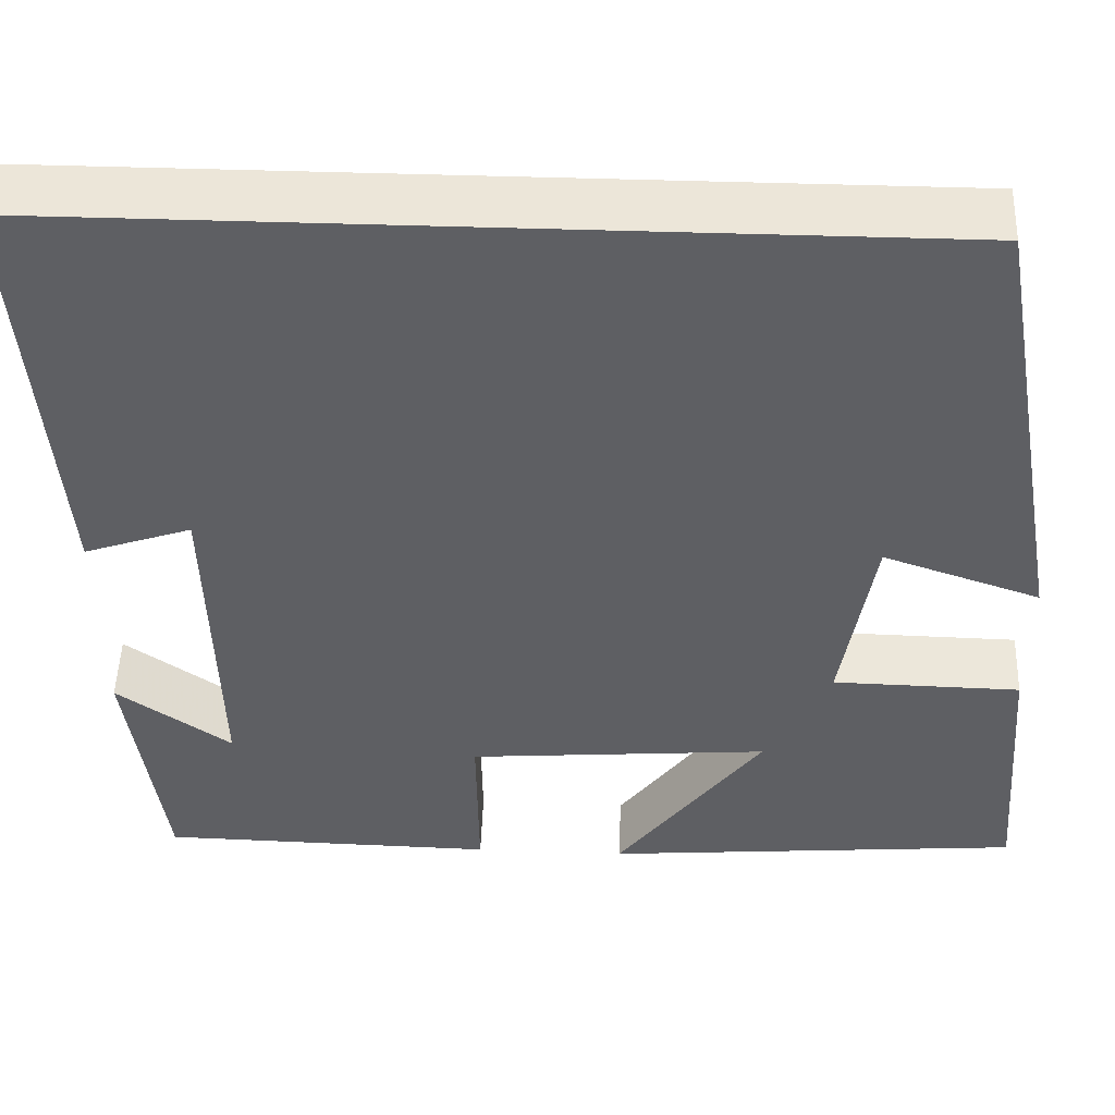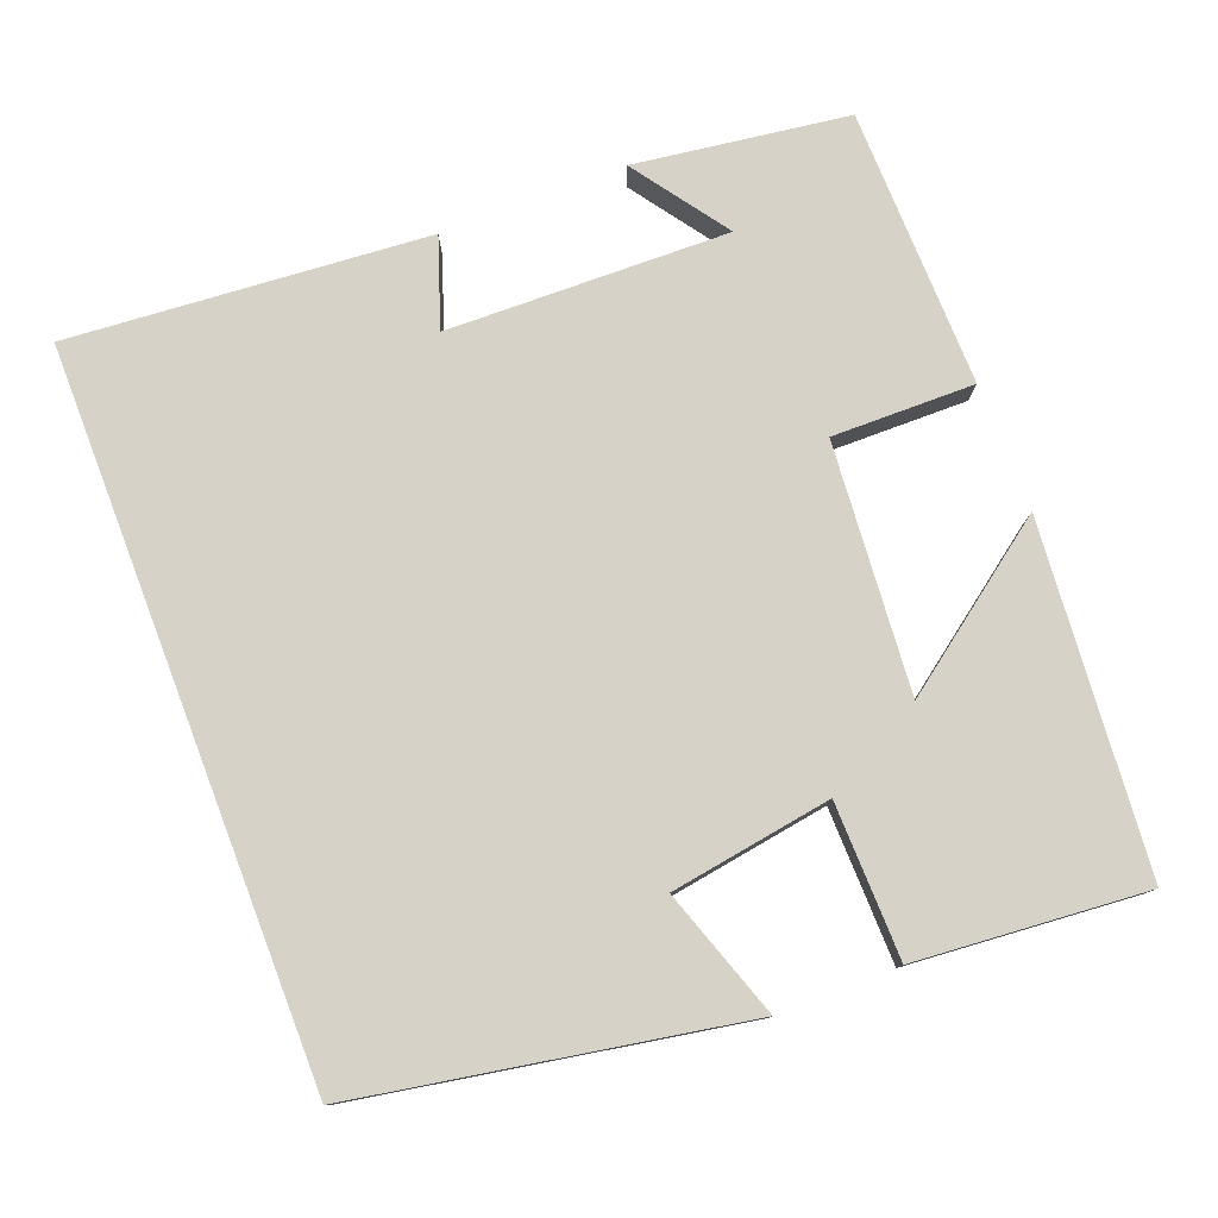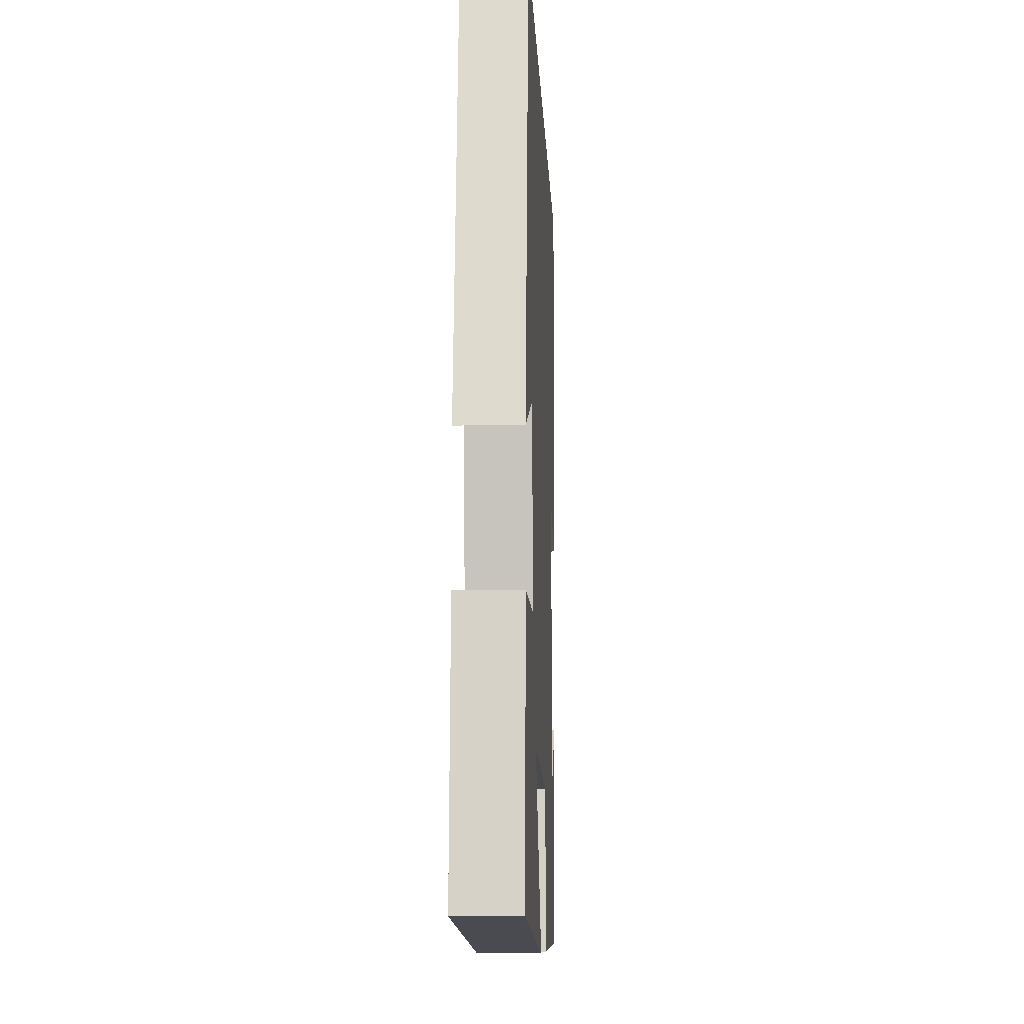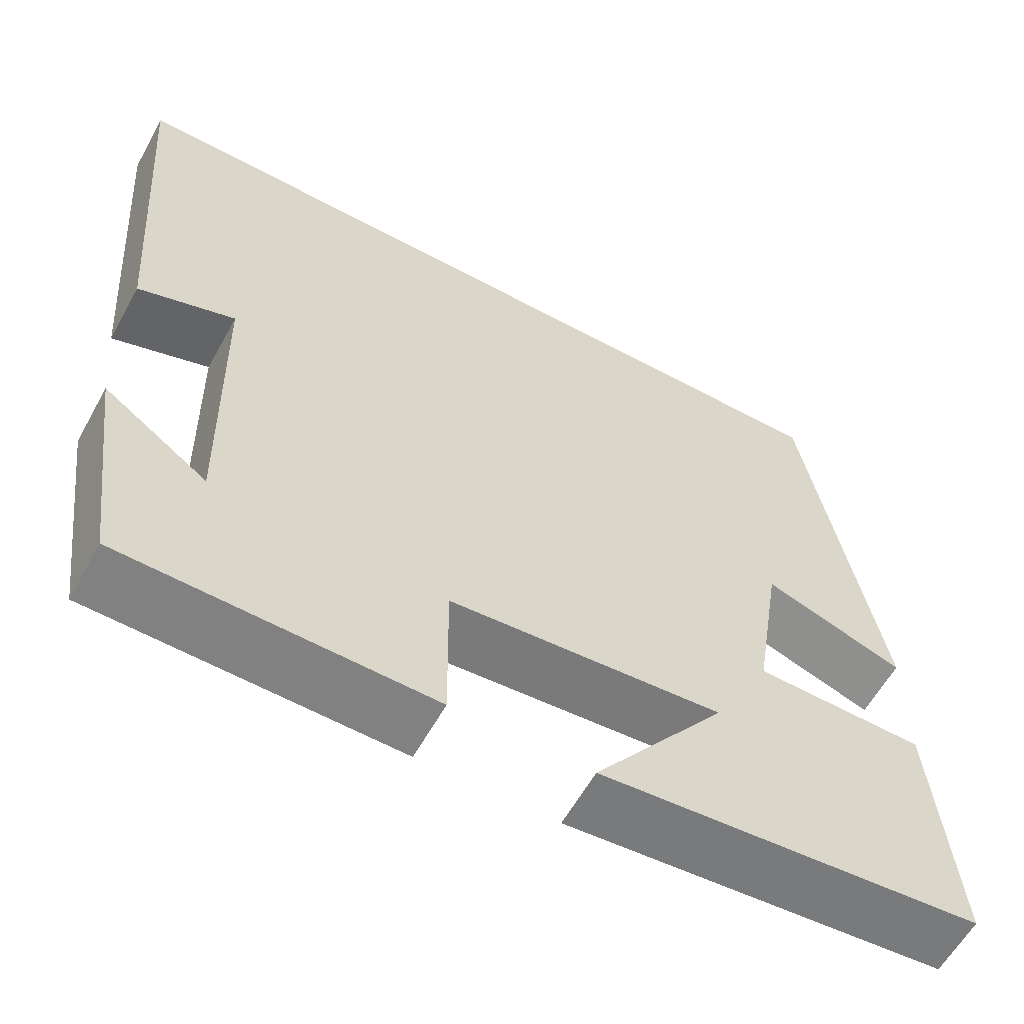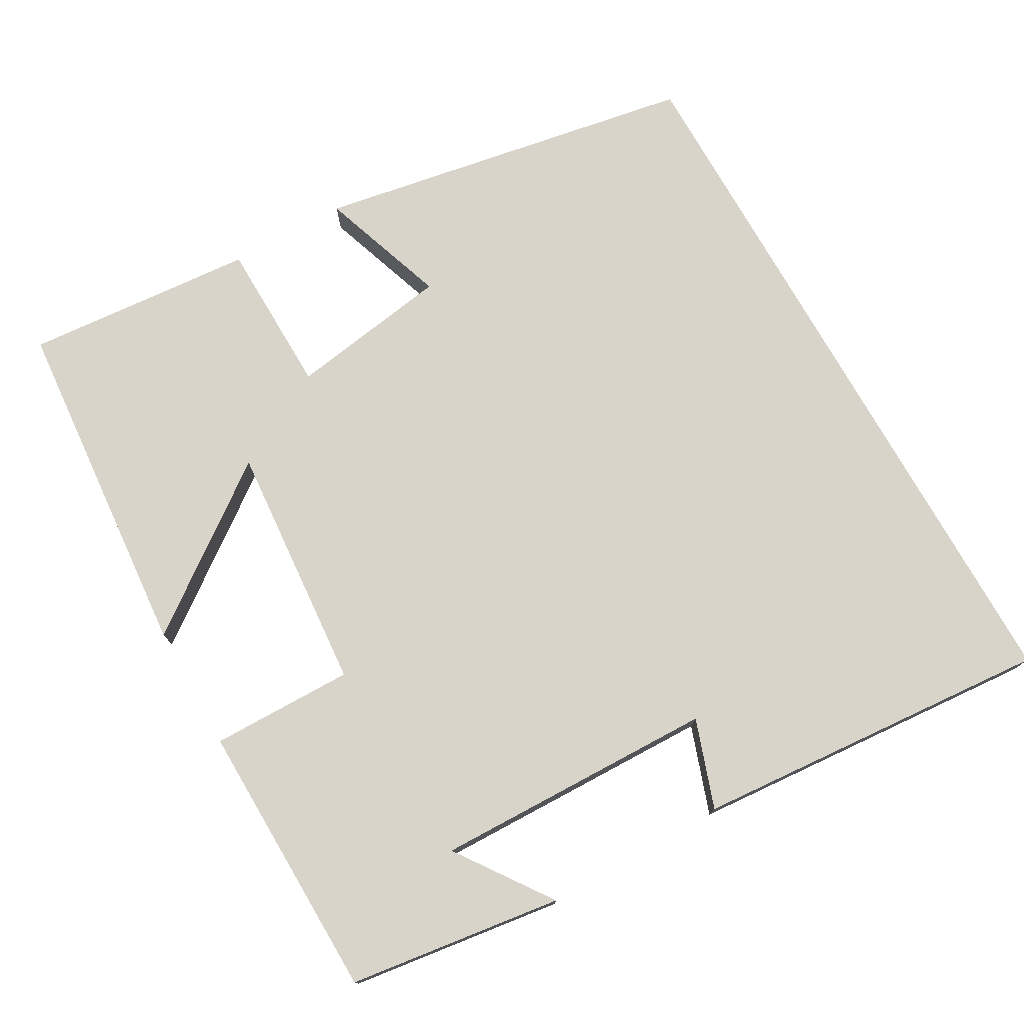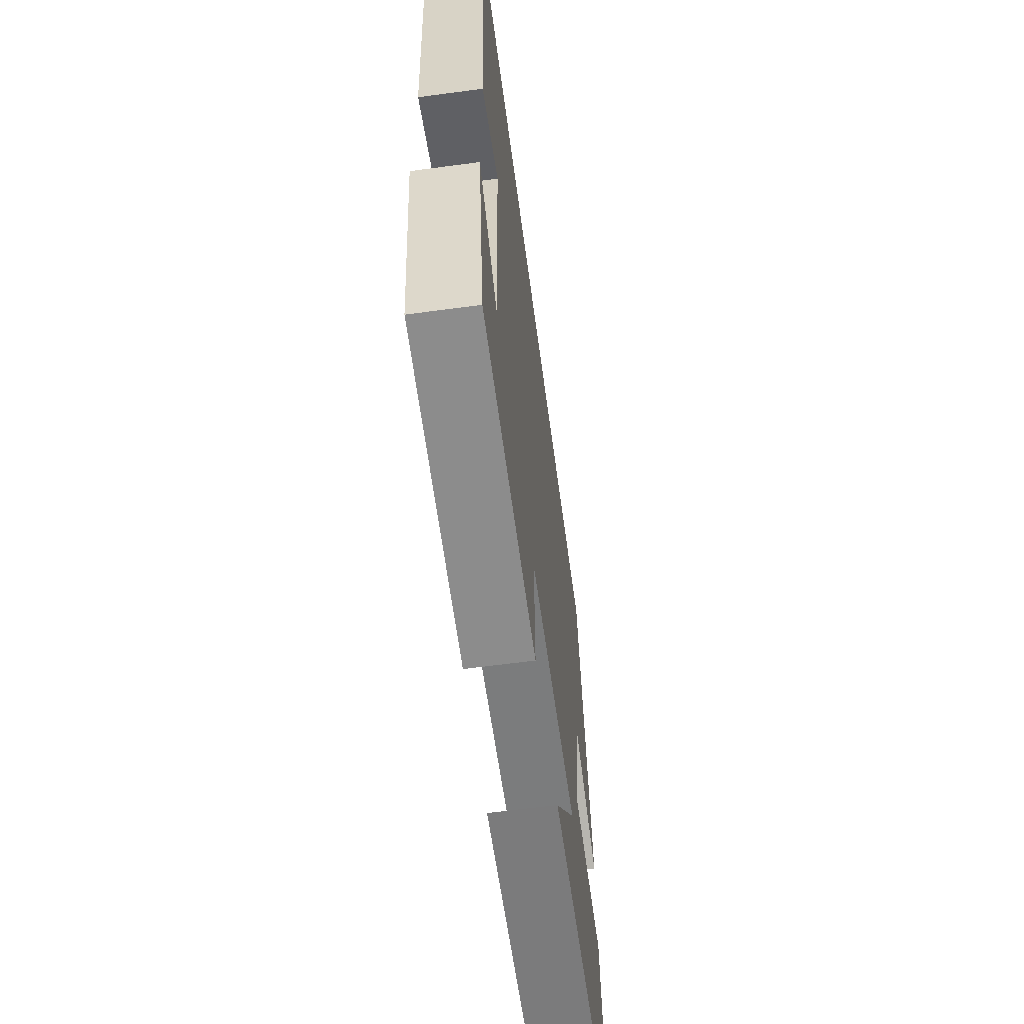
<metadata>
{"format":"obj","ext":"obj","renderer":"f3d","projection":"perspective","resolution":1024,"background":"white","views":[{"elev":49.5,"azim":2.1,"up":"+Z"},{"elev":78.4,"azim":69.0,"up":"+Y"},{"elev":-9.6,"azim":92.5,"up":"+Z"},{"elev":-60.0,"azim":-28.9,"up":"+Z"},{"elev":75.6,"azim":-119.5,"up":"+Y"},{"elev":-63.1,"azim":-82.3,"up":"+Z"}]}
</metadata>
<code>
v 0.524 0.07 -0.462
v 0.069 0.07 -0.5
v 0.227 0.07 -0.287
v -0.099 0.07 -0.313
v -0.097 0.07 -0.5
v -0.462 0.07 -0.493
v -0.5 0.07 -0.213
v -0.376 0.07 -0.301
v -0.384 0.07 0.069
v -0.5 0.07 0.029
v -0.536 0.07 0.5
v 0.412 0.07 0.5
v 0.5 0.07 -0.002
v 0.331 0.07 0.056
v 0.297 0.07 -0.156
v 0.5 0.07 -0.16
v 0.524 0 -0.462
v 0.069 0 -0.5
v 0.227 0 -0.287
v -0.099 0 -0.313
v -0.097 0 -0.5
v -0.462 0 -0.493
v -0.5 0 -0.213
v -0.376 0 -0.301
v -0.384 0 0.069
v -0.5 0 0.029
v -0.536 0 0.5
v 0.412 0 0.5
v 0.5 0 -0.002
v 0.331 0 0.056
v 0.297 0 -0.156
v 0.5 0 -0.16
f 15 16 1
f 11 12 13 14
f 11 14 15
f 9 10 11
f 9 11 15
f 8 9 15
f 5 6 7 8
f 4 5 8
f 3 4 8 15
f 1 2 3
f 1 3 15
f 17 32 31
f 30 29 28 27
f 31 30 27
f 27 26 25
f 31 27 25
f 31 25 24
f 24 23 22 21
f 24 21 20
f 31 24 20 19
f 19 18 17
f 31 19 17
f 1 17 18 2
f 2 18 19 3
f 3 19 20 4
f 4 20 21 5
f 5 21 22 6
f 6 22 23 7
f 7 23 24 8
f 8 24 25 9
f 9 25 26 10
f 10 26 27 11
f 11 27 28 12
f 12 28 29 13
f 13 29 30 14
f 14 30 31 15
f 15 31 32 16
f 16 32 17 1

</code>
